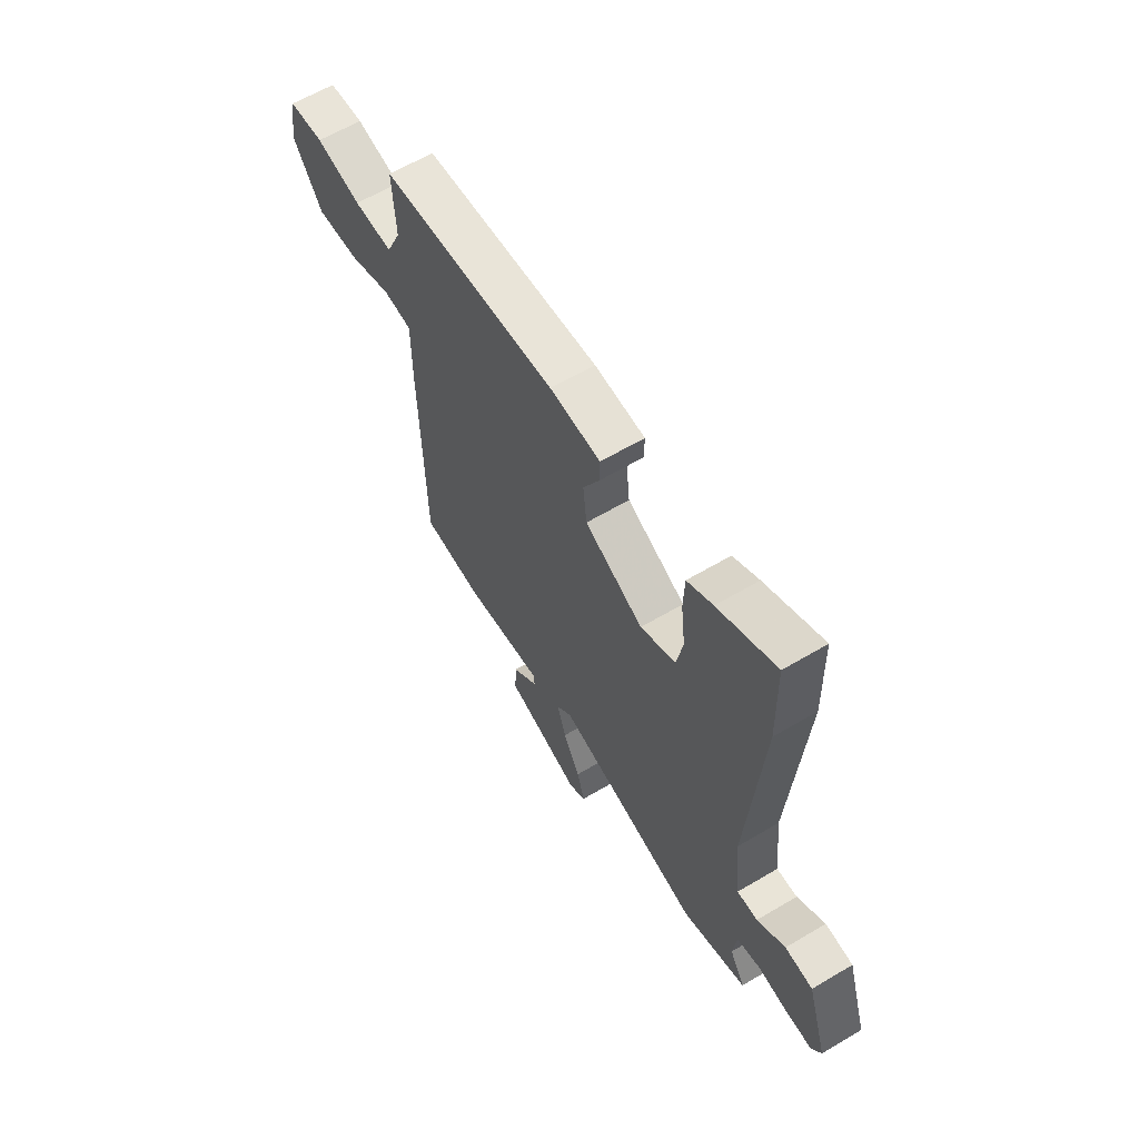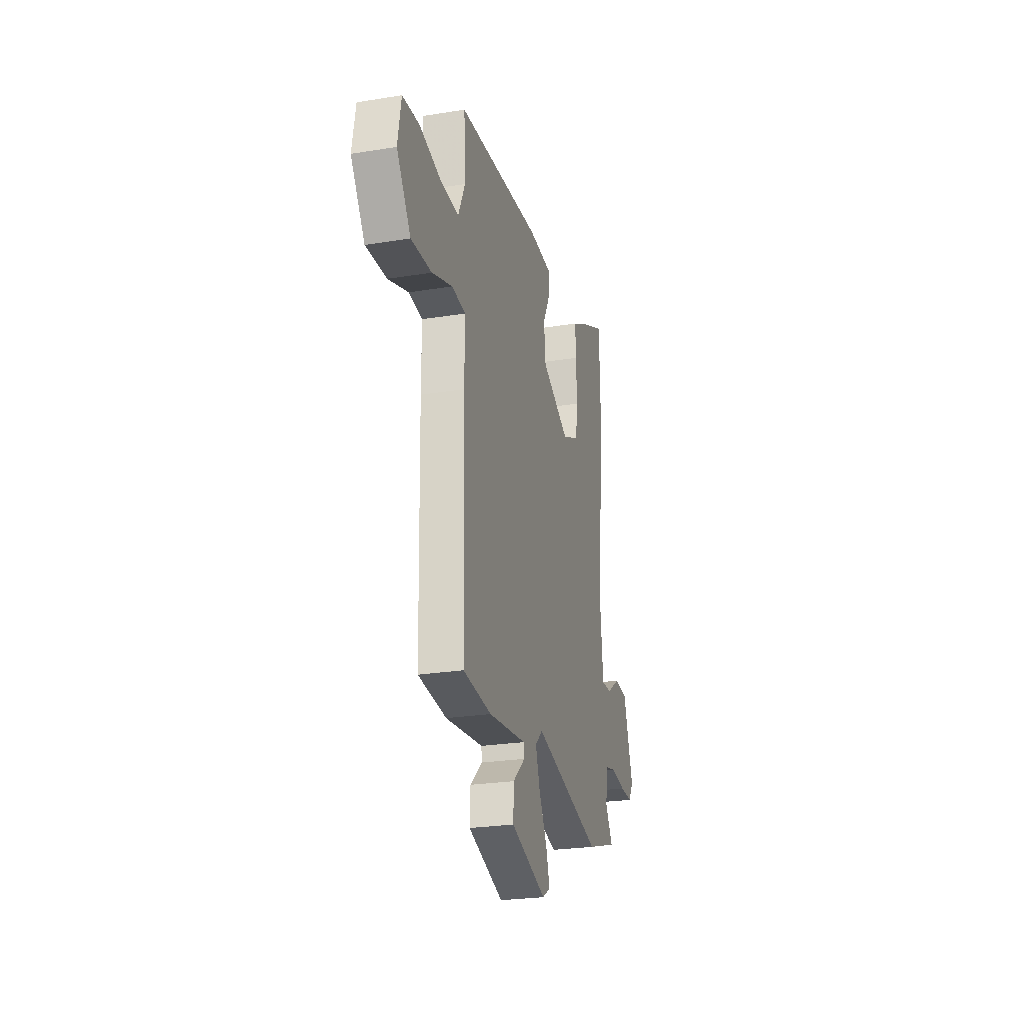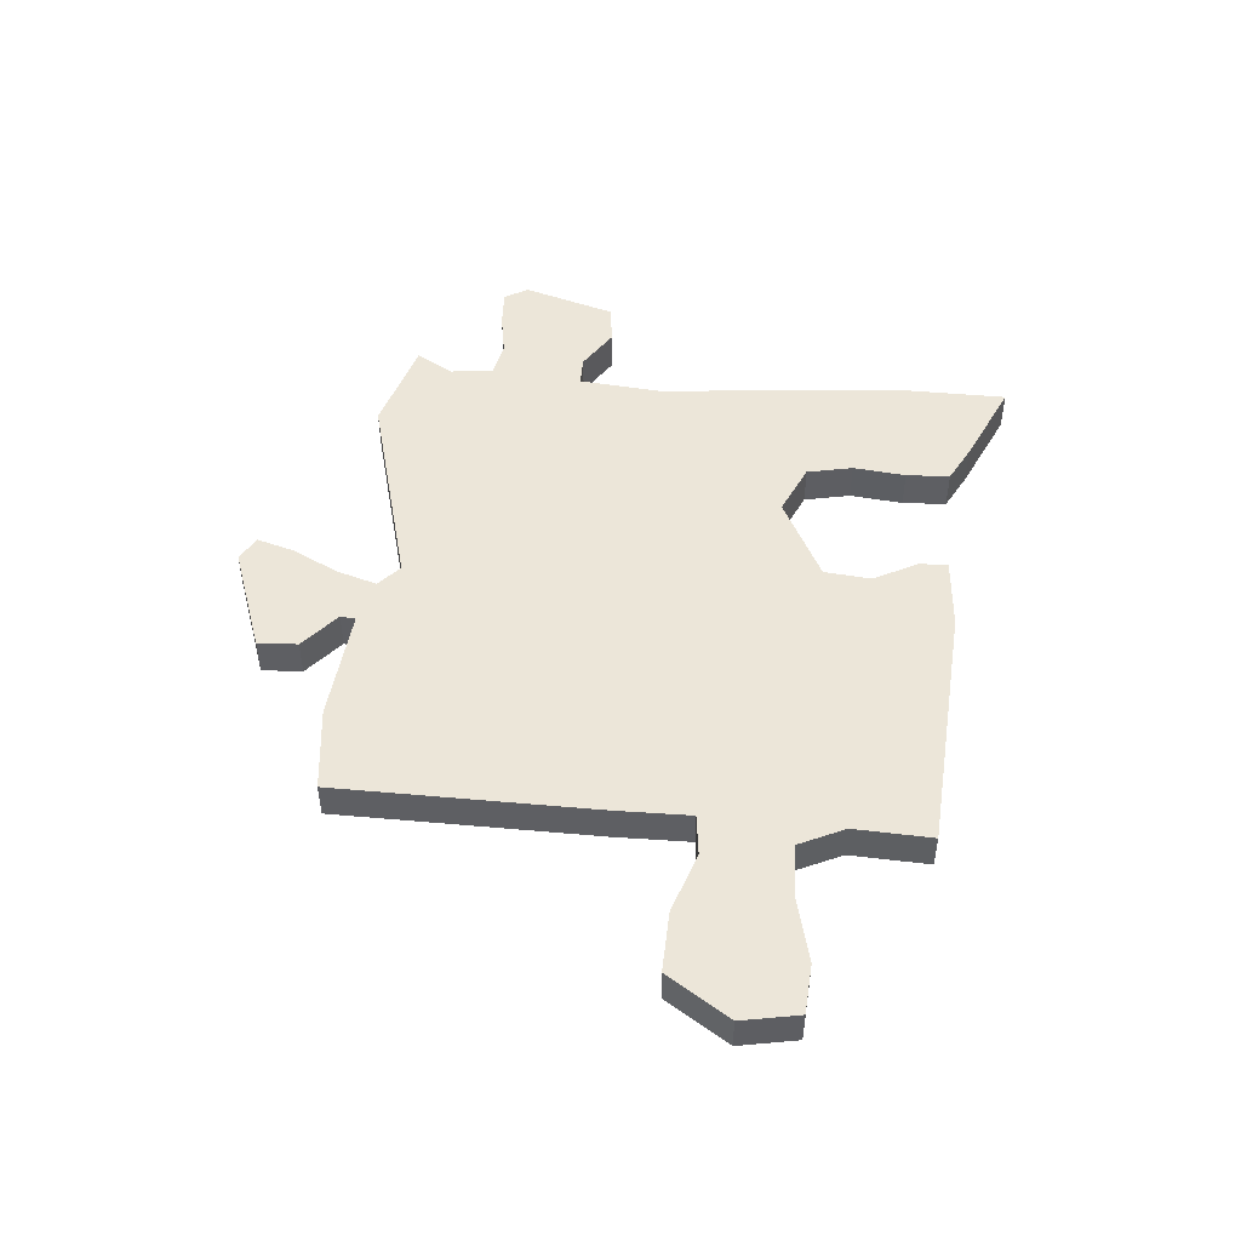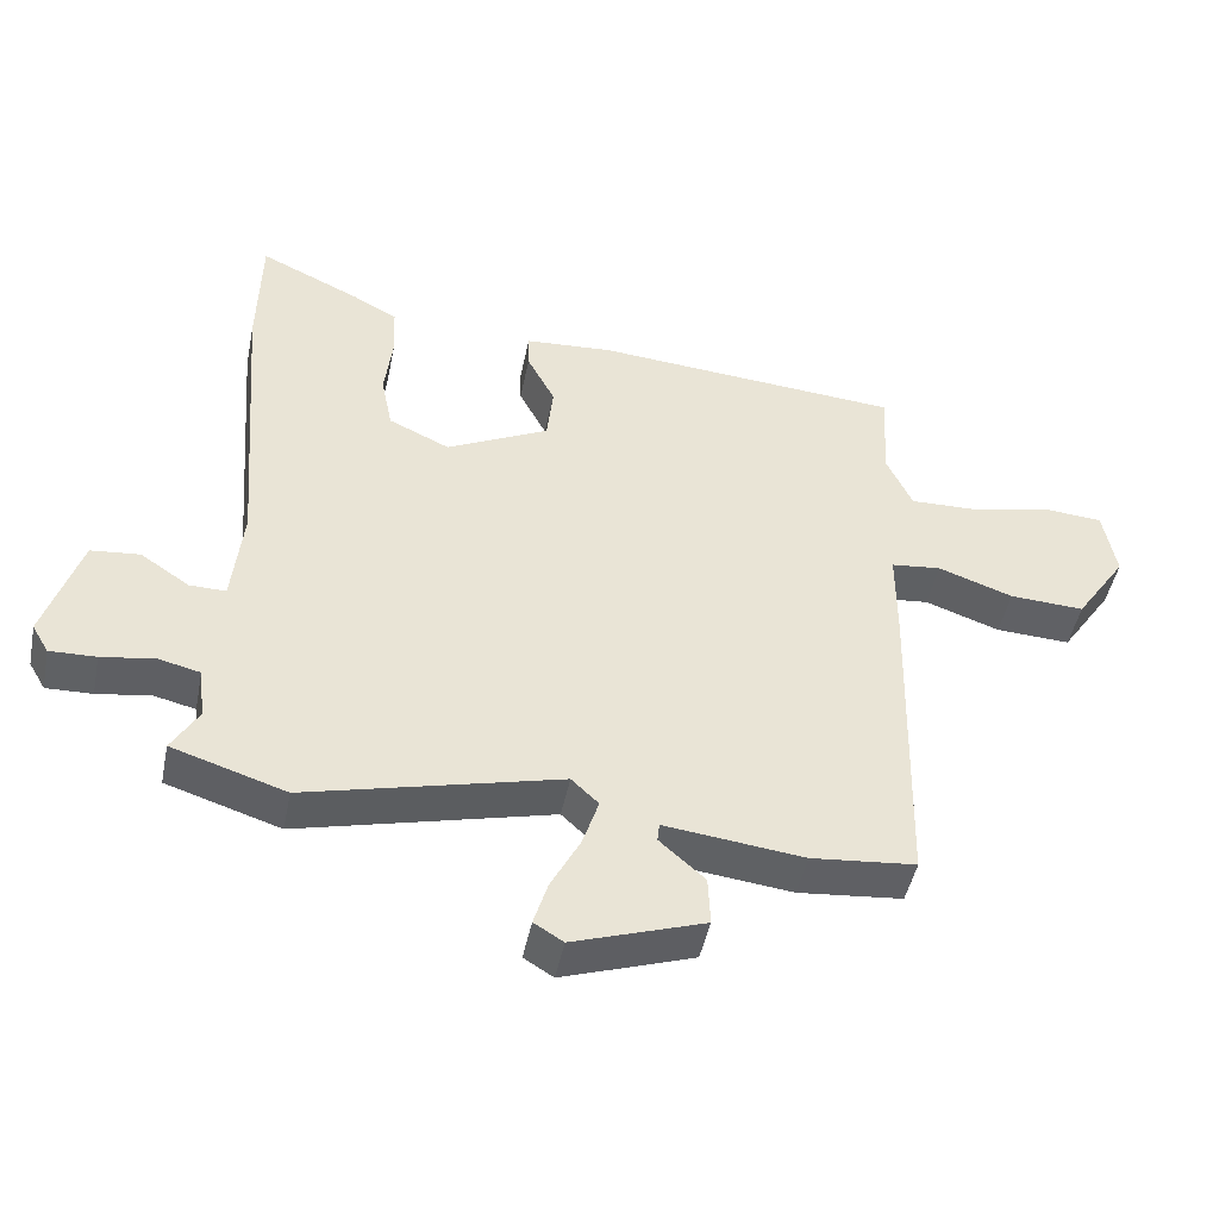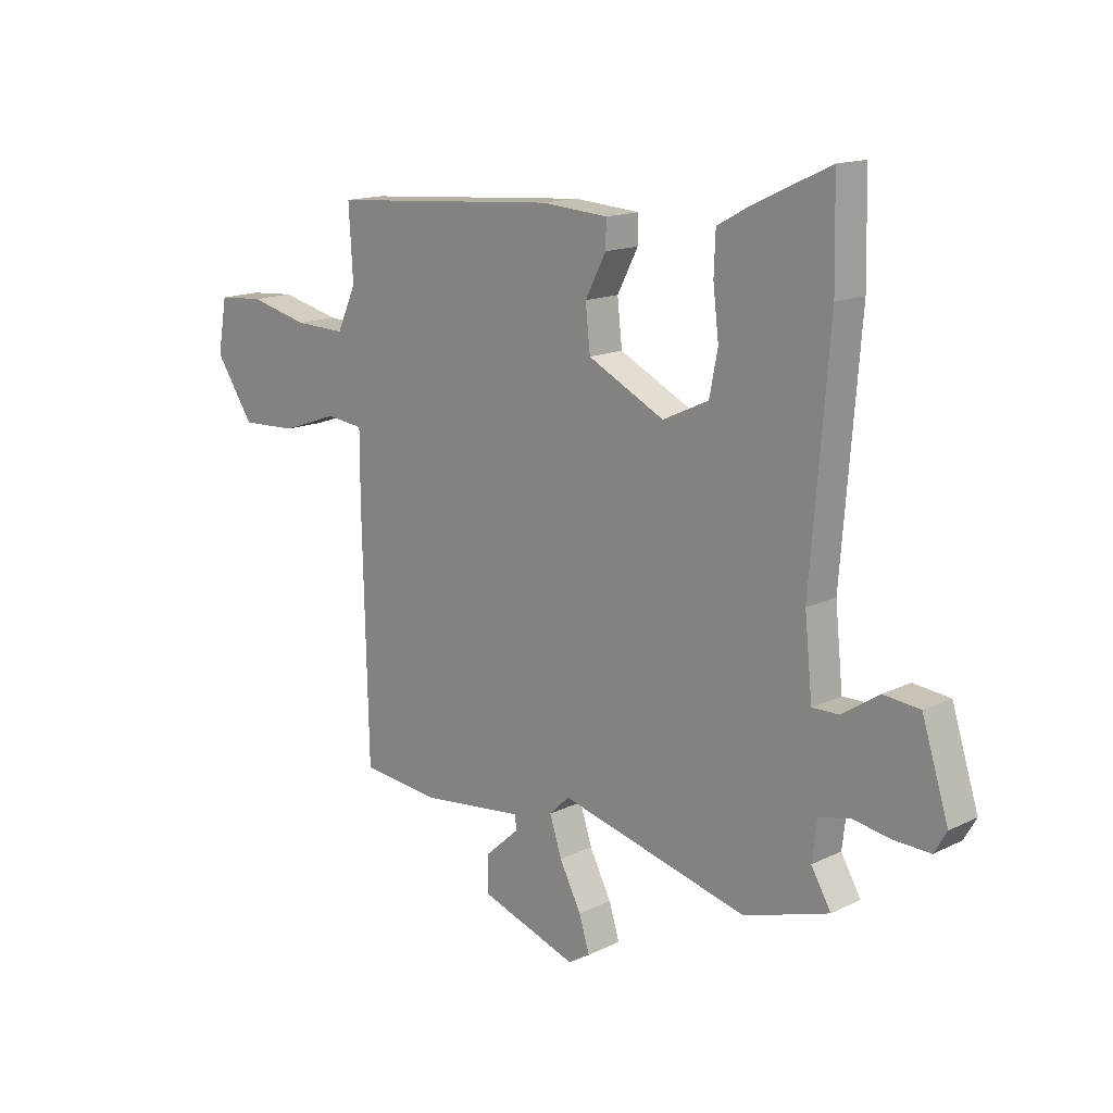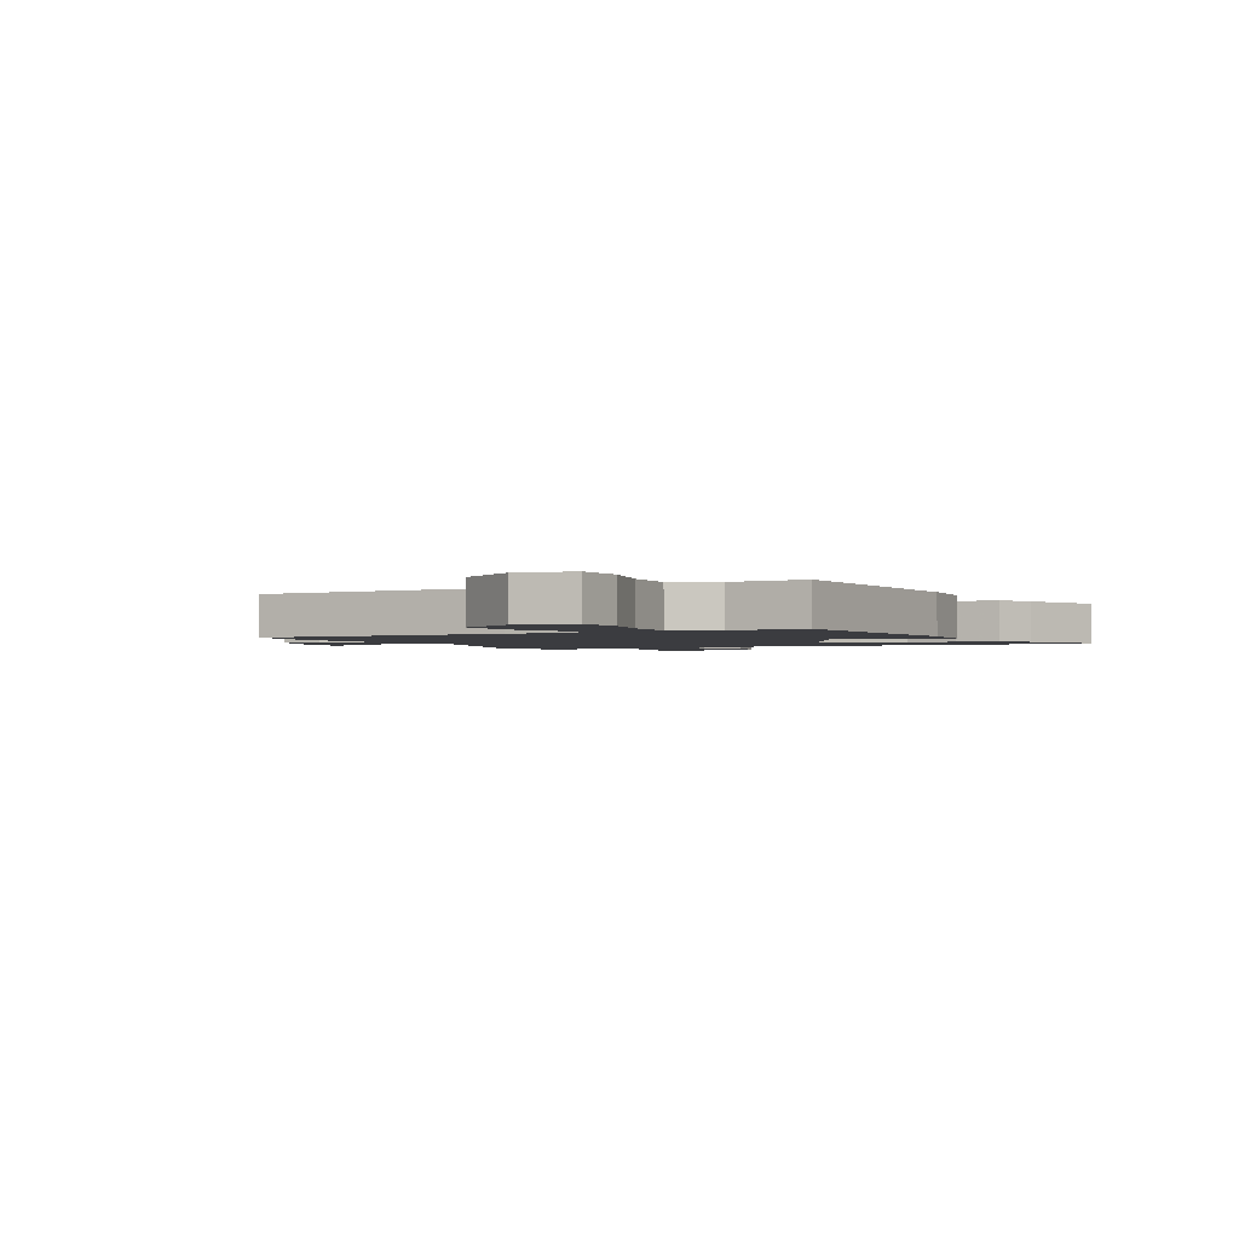
<metadata>
{"format":"obj","ext":"obj","renderer":"f3d","projection":"perspective","resolution":1024,"background":"white","views":[{"elev":61.6,"azim":58.9,"up":"+Z"},{"elev":-25.0,"azim":-75.2,"up":"+Z"},{"elev":49.0,"azim":-85.7,"up":"+Y"},{"elev":-46.9,"azim":168.6,"up":"+Z"},{"elev":15.1,"azim":44.2,"up":"+Z"},{"elev":-2.0,"azim":-63.5,"up":"+Y"}]}
</metadata>
<code>
v 0.498 0.07 0.581
v 0.502 0.07 0.395
v 0.467 0.07 -0.044
v 0.482 0.07 -0.189
v 0.534 0.07 -0.188
v 0.604 0.07 -0.141
v 0.674 0.07 -0.148
v 0.725 0.07 -0.31
v 0.701 0.07 -0.351
v 0.635 0.07 -0.349
v 0.558 0.07 -0.337
v 0.499 0.07 -0.351
v 0.49 0.07 -0.426
v 0.528 0.07 -0.491
v 0.365 0.07 -0.543
v 0.002 0.07 -0.451
v -0.037 0.07 -0.488
v -0.014 0.07 -0.559
v 0.028 0.07 -0.64
v 0.048 0.07 -0.705
v 0.006 0.07 -0.731
v -0.182 0.07 -0.667
v -0.179 0.07 -0.596
v -0.114 0.07 -0.538
v -0.117 0.07 -0.511
v -0.317 0.07 -0.534
v -0.467 0.07 -0.519
v -0.478 0.07 -0.06
v -0.478 0.07 0.074
v -0.55 0.07 0.082
v -0.658 0.07 0.044
v -0.766 0.07 0.039
v -0.84 0.07 0.149
v -0.822 0.07 0.251
v -0.734 0.07 0.258
v -0.62 0.07 0.231
v -0.522 0.07 0.228
v -0.485 0.07 0.309
v -0.493 0.07 0.447
v -0.049 0.07 0.481
v 0.078 0.07 0.472
v 0.077 0.07 0.421
v 0.037 0.07 0.344
v 0.046 0.07 0.26
v 0.193 0.07 0.186
v 0.281 0.07 0.227
v 0.297 0.07 0.308
v 0.286 0.07 0.401
v 0.289 0.07 0.478
v 0.353 0.07 0.513
v 0.498 0 0.581
v 0.502 0 0.395
v 0.467 0 -0.044
v 0.482 0 -0.189
v 0.534 0 -0.188
v 0.604 0 -0.141
v 0.674 0 -0.148
v 0.725 0 -0.31
v 0.701 0 -0.351
v 0.635 0 -0.349
v 0.558 0 -0.337
v 0.499 0 -0.351
v 0.49 0 -0.426
v 0.528 0 -0.491
v 0.365 0 -0.543
v 0.002 0 -0.451
v -0.037 0 -0.488
v -0.014 0 -0.559
v 0.028 0 -0.64
v 0.048 0 -0.705
v 0.006 0 -0.731
v -0.182 0 -0.667
v -0.179 0 -0.596
v -0.114 0 -0.538
v -0.117 0 -0.511
v -0.317 0 -0.534
v -0.467 0 -0.519
v -0.478 0 -0.06
v -0.478 0 0.074
v -0.55 0 0.082
v -0.658 0 0.044
v -0.766 0 0.039
v -0.84 0 0.149
v -0.822 0 0.251
v -0.734 0 0.258
v -0.62 0 0.231
v -0.522 0 0.228
v -0.485 0 0.309
v -0.493 0 0.447
v -0.049 0 0.481
v 0.078 0 0.472
v 0.077 0 0.421
v 0.037 0 0.344
v 0.046 0 0.26
v 0.193 0 0.186
v 0.281 0 0.227
v 0.297 0 0.308
v 0.286 0 0.401
v 0.289 0 0.478
v 0.353 0 0.513
f 1 2 3
f 50 1 3
f 49 50 3
f 48 49 3
f 47 48 3
f 46 47 3 4
f 45 46 4
f 44 45 4
f 41 42 43
f 40 41 43
f 39 40 43
f 38 39 43
f 37 38 43 44
f 34 35 36
f 33 34 36
f 32 33 36
f 31 32 36
f 30 31 36
f 29 30 36 37
f 27 28 29
f 26 27 29
f 25 26 29
f 37 44 4
f 29 37 4
f 25 29 4
f 22 23 24
f 21 22 24
f 20 21 24
f 19 20 24
f 18 19 24
f 17 18 24 25
f 13 14 15 16
f 12 13 16
f 11 12 16
f 9 10 11
f 8 9 11
f 7 8 11
f 6 7 11
f 5 6 11
f 5 11 16
f 4 5 16
f 25 4 16
f 16 17 25
f 53 52 51
f 53 51 100
f 53 100 99
f 53 99 98
f 53 98 97
f 54 53 97 96
f 54 96 95
f 54 95 94
f 93 92 91
f 93 91 90
f 93 90 89
f 93 89 88
f 94 93 88 87
f 86 85 84
f 86 84 83
f 86 83 82
f 86 82 81
f 86 81 80
f 87 86 80 79
f 79 78 77
f 79 77 76
f 79 76 75
f 54 94 87
f 54 87 79
f 54 79 75
f 74 73 72
f 74 72 71
f 74 71 70
f 74 70 69
f 74 69 68
f 75 74 68 67
f 66 65 64 63
f 66 63 62
f 66 62 61
f 61 60 59
f 61 59 58
f 61 58 57
f 61 57 56
f 61 56 55
f 66 61 55
f 66 55 54
f 66 54 75
f 75 67 66
f 1 51 52 2
f 2 52 53 3
f 3 53 54 4
f 4 54 55 5
f 5 55 56 6
f 6 56 57 7
f 7 57 58 8
f 8 58 59 9
f 9 59 60 10
f 10 60 61 11
f 11 61 62 12
f 12 62 63 13
f 13 63 64 14
f 14 64 65 15
f 15 65 66 16
f 16 66 67 17
f 17 67 68 18
f 18 68 69 19
f 19 69 70 20
f 20 70 71 21
f 21 71 72 22
f 22 72 73 23
f 23 73 74 24
f 24 74 75 25
f 25 75 76 26
f 26 76 77 27
f 27 77 78 28
f 28 78 79 29
f 29 79 80 30
f 30 80 81 31
f 31 81 82 32
f 32 82 83 33
f 33 83 84 34
f 34 84 85 35
f 35 85 86 36
f 36 86 87 37
f 37 87 88 38
f 38 88 89 39
f 39 89 90 40
f 40 90 91 41
f 41 91 92 42
f 42 92 93 43
f 43 93 94 44
f 44 94 95 45
f 45 95 96 46
f 46 96 97 47
f 47 97 98 48
f 48 98 99 49
f 49 99 100 50
f 50 100 51 1

</code>
